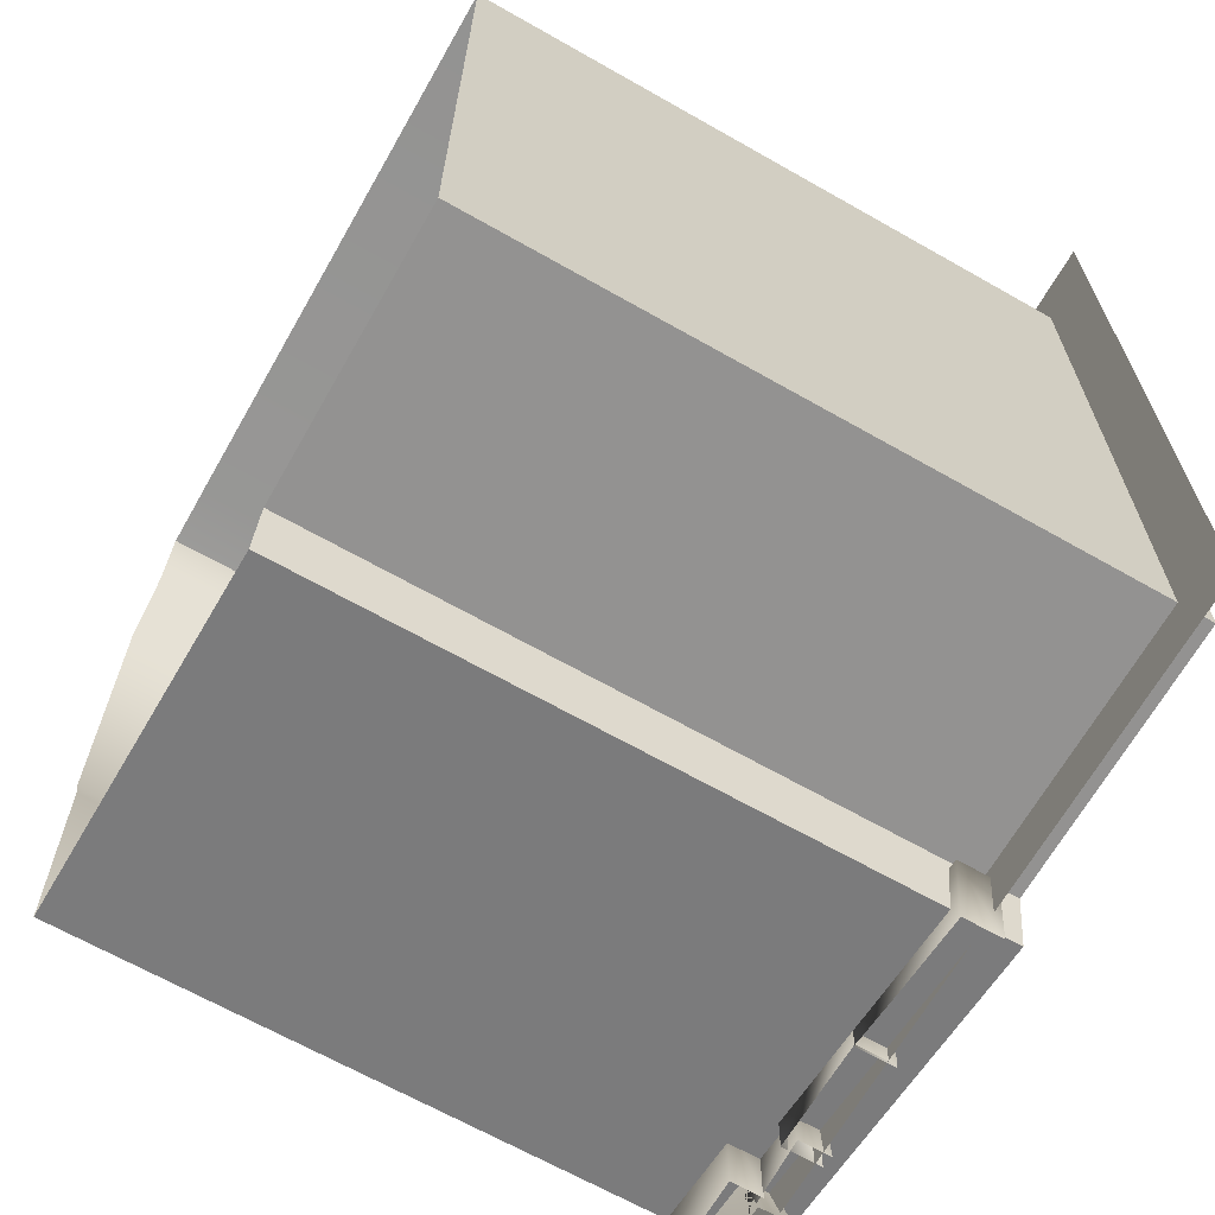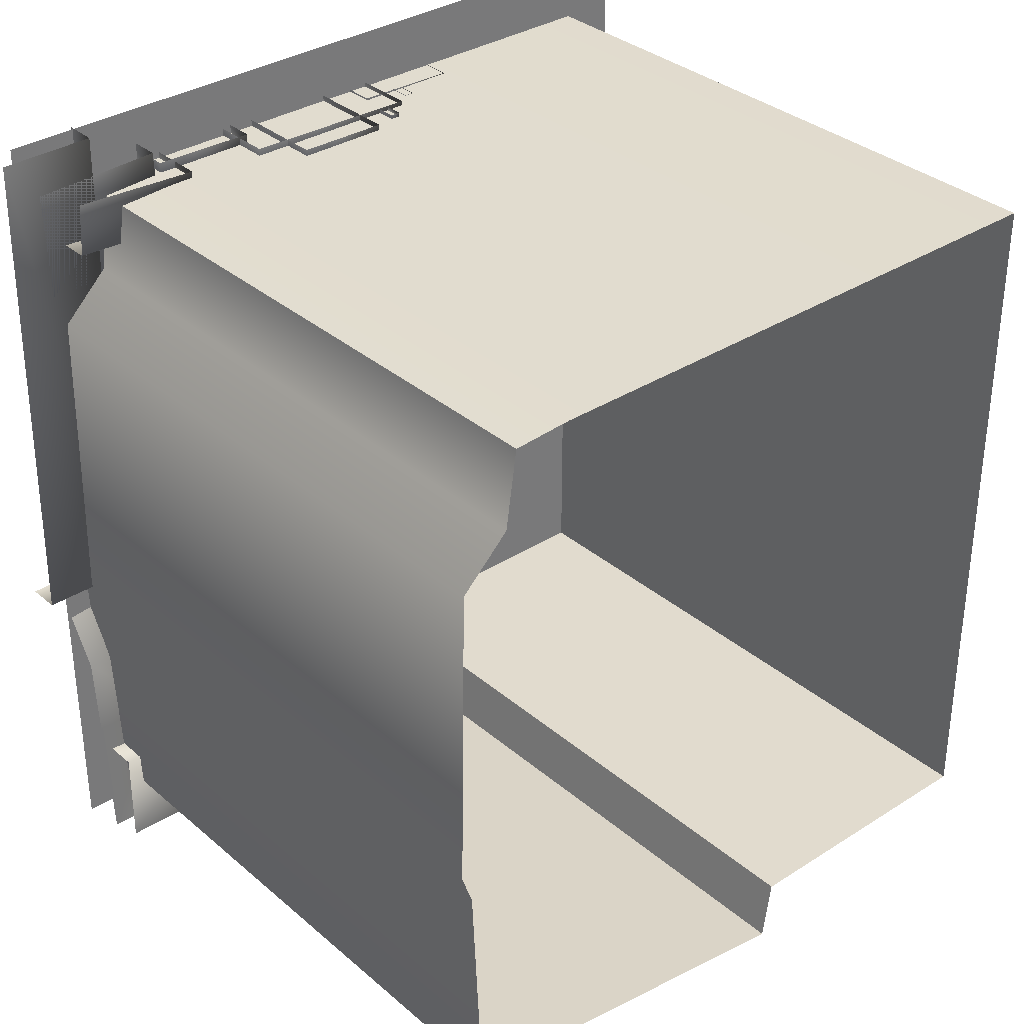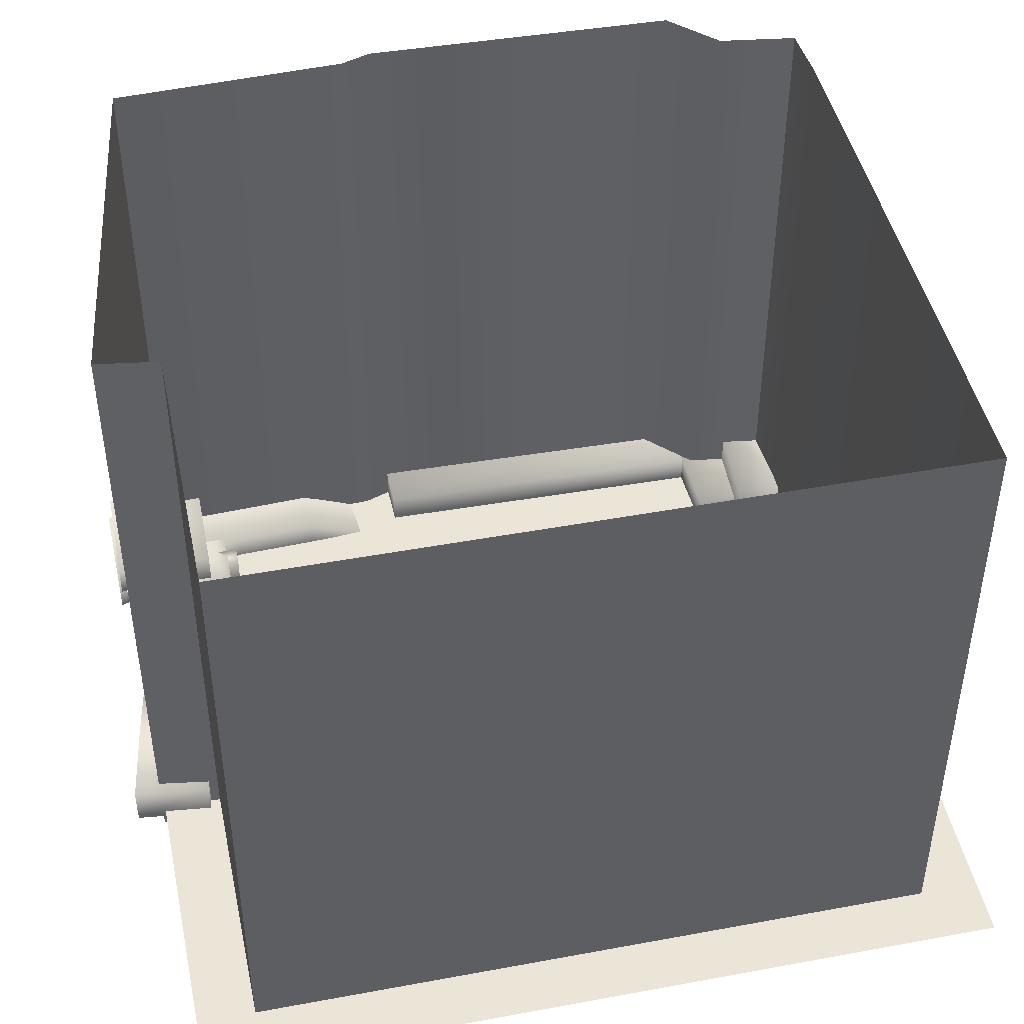
<metadata>
{"format":"obj","ext":"obj","renderer":"f3d","projection":"perspective","resolution":1024,"background":"white","views":[{"elev":-66.5,"azim":-119.7,"up":"+Z"},{"elev":33.9,"azim":139.0,"up":"+Z"},{"elev":45.8,"azim":-102.0,"up":"+Y"}]}
</metadata>
<code>
v  374.9 118.4 -819.9
v  -82.97 123.6 -802.1
v  -6.569 261.8 -669.2
v  363.4 259.4 -659.8
v  385 -38.55 -965.8
v  -155.5 -38.55 -914.1
v  -1.819 361.8 -493.8
v  376.1 373.1 -484.4
v  6.737 406.2 -306
v  386.7 450.3 -292.4
v  823.9 132.2 -728.4
v  727.1 280.7 -601
v  930.2 -52.62 -888.1
v  749.9 350.4 -417.2
v  763.9 386.1 -219
v  1157 87.96 -610.8
v  1066 202.3 -542.6
v  1274 -38.15 -730.8
v  1273 127.8 -285.6
v  1112 274.2 -238.2
v  1420 -38.55 -328.3
v  926.2 310.6 -405.3
v  943.1 343.4 -231
v  -613 147.1 -364.8
v  -568.7 140.9 111.9
v  -399.5 277 125
v  -424.8 307.1 -337.2
v  -754.4 -38.55 -375.6
v  -681.3 -47.93 104.5
v  -251.1 362.6 139.4
v  -217.2 382.6 -324.3
v  -68.44 442.5 141.4
v  368.7 460.1 125.4
v  734.7 421.9 119.5
v  1275 121.4 136.7
v  1123 283.4 91.13
v  1407 -59.49 199.6
v  936 367.7 96.11
v  1152 145 514.9
v  1020 302.3 441.4
v  1266 -32.92 581.1
v  715.4 409.3 445.3
v  873.2 368.3 446.3
v  -609.6 131.3 674.2
v  -562.5 108.1 1055
v  -440.1 223.5 903.8
v  -462.4 276.3 602
v  -739.7 -38.55 740.6
v  -690.7 -55.14 1156
v  -92 126.4 1043
v  360.6 138.9 939
v  373.7 267.1 829.1
v  -35.97 254.8 915.4
v  -147.1 -24.25 1168
v  360 -45.28 1073
v  -21.52 336.5 755.3
v  373.5 391.9 692.3
v  366.4 436.6 496.4
v  -4.527 392.9 584.4
v  748.9 130.2 916.1
v  670.3 256.8 765.8
v  812.2 -38.55 1035
v  701.7 361.2 618.5
v  858.8 325 626
v  979.4 209.9 798.2
v  -259 300 771.5
v  -239.2 352 596
v  -475.9 99.86 -752.2
v  -547.2 -38.55 -812.7
v  -228.4 316.3 -522
v  -398.7 226.5 -680.4
v  1077 73.22 871.6
v  1169 -71.97 938.4
v  501.8 434.5 44.96
v  563.6 435.1 314.5
v  564.3 440.6 314.5
v  502.5 440.6 44.94
v  854.5 440.6 -66.44
v  930.7 440.6 216.2
v  605.4 478.3 41.44
v  434.9 478.3 -240.4
v  184.8 478.3 -86.62
v  355.4 478.3 195.2
v  369.3 474.7 77.34
v  281 474.7 -209.2
v  114.3 474.7 -153.4
v  193.3 474.7 133.3
v  519.3 465.4 24.92
v  -25.02 465.4 196.8
v  70.46 465.4 612.8
v  637.1 465.4 461.1
v  722.8 457.1 50.27
v  721.4 457.1 -416.8
v  305.1 457.1 -412.5
v  306.7 457.1 54.51
v  111.1 472.3 255.1
v  174.5 472.3 -27.56
v  -2.483 472.3 -64.06
v  -65.59 472.3 217.1
v  -192.3 321 -419.8
v  385.5 335.3 -475.3
v  382.8 343.4 -675.8
v  -194.9 329.1 -620.3
v  -183.6 -20.8 -715.3
v  -186.3 -12.72 -915.8
v  385.8 -20.01 -754.4
v  383.2 -11.94 -954.9
v  1092 125.7 778.5
v  964.2 119.3 853.7
v  982.8 138.6 890.2
v  1110 145.1 815
v  1131 -19.83 855
v  1149 -0.4884 891.5
v  1007 -27.9 933
v  1025 -8.563 969.5
v  809.9 443.6 475.5
v  741.7 443.6 214.5
v  509.4 443.6 277.1
v  577.8 443.6 538.1
v  -204.4 461.6 195.2
v  234.9 461.6 21.89
v  132.1 461.6 -315.9
v  -326.8 461.6 -158
v  -229 201.7 855.9
v  332.5 201.7 775
v  331.5 442.2 775
v  -230 442.2 855.9
v  -304.6 201.7 355.9
v  -305.6 442.2 355.8
v  257.1 201.7 275.2
v  256 442.2 275.2
v  -521.7 254.7 -381.9
v  -391.4 325.2 -370.3
v  -352.7 311.8 -555.3
v  -485.1 239.9 -564.9
v  -165.8 306.1 -552.4
v  -298.2 234.2 -562
v  -204.5 319.5 -367.4
v  -334.8 249 -379
v  -593.8 4.249 218.7
v  -547.8 4.249 -302.5
v  -950.1 4.249 -346.5
v  -995.9 4.249 174.6
v  -227.8 307.1 -455.5
v  -318.2 313.8 -366.7
v  -334.7 352.8 -386.7
v  -244.3 346.1 -475.5
v  -174.4 358.3 -400.3
v  -191 397.3 -420.3
v  -259 367.9 -310.8
v  -275.5 406.8 -330.9
v  1040 351.8 -124.8
v  1214 224.9 -107.9
v  1221 165.8 -376.9
v  1043 294.5 -390.8
v  1128 156.7 -372.6
v  950.4 285.3 -386.5
v  1121 215.8 -103.6
v  946.9 342.7 -120.5
v  1023 339.2 -272
v  899.4 362.7 -254.1
v  907.6 359.7 -146.2
v  1031 357.7 -167.4
v  1145 277.5 -173
v  1136 276.4 -271.3
v  1043 361.1 -40.52
v  1145 281.6 -33.19
v  915.5 373.6 -21.61
v  1017 323.3 -384.5
v  889.8 334.9 -371.8
v  1119 244.4 -386.5
v  1052 324.9 77.93
v  1149 264.6 71.8
v  936.2 369.5 84.78
v  372.7 449.3 -330
v  74.09 449.3 -303.2
v  93.99 449.3 -150.9
v  390.8 449.3 -168.5
v  1578 -46.46 -1614
v  2232 -46.46 -1681
v  2232 143.6 -1681
v  1578 143.6 -1614
v  2198 -46.46 -2276
v  2198 143.6 -2276
v  1545 143.6 -2208
v  2468 -46.46 1958
v  1717 -46.46 1925
v  1717 337.2 1925
v  2468 337.2 1958
v  1699 -46.46 2230
v  1699 337.2 2230
v  2450 337.2 2264
v  1196 -23 1938
v  1191 -23 2244
v  1191 167 2244
v  1196 167 1938
v  1804 -23 1946
v  1804 167 1946
v  1800 -23 2252
v  1800 167 2252
v  -296.7 -23 1914
v  -301.2 -23 2197
v  -301.2 167 2197
v  -296.7 167 1914
v  306.6 -23 1923
v  306.6 167 1923
v  302.1 -23 2205
v  302.1 167 2205
v  205.3 -66.85 1920
v  185.1 -66.85 2220
v  185.1 358.9 2220
v  205.3 358.9 1920
v  1259 -66.85 1935
v  1259 358.9 1935
v  1243 -66.85 2235
v  1243 358.9 2235
v  1042 -48.28 1930
v  507.6 -48.28 1926
v  507.6 541 1926
v  1042 541 1930
v  1040 -48.28 2231
v  1040 541 2231
v  505.3 -48.28 2226
v  505.3 541 2226
v  1831 -17.71 1691
v  1848 -17.71 2333
v  1848 172.3 2333
v  1831 172.3 1691
v  2582 -17.71 1663
v  2582 172.3 1663
v  2598 -17.71 2305
v  2598 172.3 2305
v  1856 135.7 -1679
v  2522 135.7 -1670
v  2522 325.7 -1670
v  1856 325.7 -1679
v  1861 135.7 -2273
v  1861 325.7 -2273
v  2527 325.7 -2264
v  -264.1 242.7 -230.6
v  -264.1 411 -230.6
v  -175.7 411 -672.8
v  -175.7 242.7 -672.8
v  219.1 411 -596.8
v  219.1 242.7 -596.8
v  130.5 411 -154.5
v  130.5 242.7 -154.5
v  402.7 189.8 -636.5
v  402.7 414.7 -636.5
v  358.8 414.7 -280.6
v  358.8 189.8 -280.6
v  148.8 189.8 -304.7
v  148.8 414.7 -304.7
v  192.7 414.7 -660.5
v  192.7 189.8 -660.5
v  2198 -129.8 -670.6
v  2206 2.164 -615.7
v  2182 143.6 -954.9
v  2182 -46.46 -954.9
v  2624 -5.984 -643.2
v  2608 143.6 -961.6
v  -703.8 2.724 -66.26
v  -700.1 3.157 33.32
v  -701.5 127.6 32.42
v  -705.2 127.1 -67.16
v  -577.6 3.962 28.21
v  -578.9 128.4 27.32
v  -581.3 3.526 -71.37
v  -582.6 127.9 -72.26
v  -703.8 -13.72 117.9
v  -700.1 -13.29 231.9
v  -701.5 127.6 231
v  -705.2 127.1 117
v  -550.2 -12.48 226.8
v  -551.6 128.4 225.9
v  -553.9 -12.92 112.8
v  -555.3 127.9 111.9
v  110 -13.87 937.8
v  110 -13.87 1166
v  110 127.7 1166
v  110 127.7 937.8
v  333.1 -13.87 1166
v  333.1 127.7 1166
v  333.1 -13.87 937.8
v  333.1 127.7 937.8
v  254.3 -13.87 889.2
v  254.3 -13.87 1110
v  254.3 127.7 1110
v  254.3 127.7 889.2
v  419.8 -13.87 1110
v  419.8 127.7 1110
v  419.8 -13.87 889.2
v  419.8 127.7 889.2
v  4.201 -13.87 963
v  4.201 -13.87 1184
v  4.201 83.06 1184
v  4.201 83.06 963
v  110.9 -13.87 1184
v  110.9 83.06 1184
v  110.9 -13.87 963
v  110.9 83.06 963
v  1112 -13.87 640.4
v  1293 -13.87 640.4
v  1293 123.1 640.4
v  1112 123.1 640.4
v  1293 -13.87 433.3
v  1293 123.1 433.3
v  1112 -13.87 433.3
v  1112 123.1 433.3
v  1235 -13.87 2.151
v  1447 -13.87 2.151
v  1447 123.1 2.151
v  1235 123.1 2.151
v  1447 -13.87 -114.3
v  1447 123.1 -114.3
v  1235 -13.87 -114.3
v  1235 123.1 -114.3
v  1235 -13.87 71.68
v  1424 -13.87 71.68
v  1424 46.22 71.68
v  1235 46.22 71.68
v  1424 -13.87 -2.212
v  1424 46.22 -2.212
v  1235 -13.87 -2.212
v  1235 46.22 -2.212
v  1151 -13.87 -332.5
v  1327 -13.87 -332.5
v  1327 138.9 -332.5
v  1151 138.9 -332.5
v  1327 -13.87 -448.5
v  1327 138.9 -448.5
v  1151 -13.87 -448.5
v  1151 138.9 -448.5
v  501.6 -13.87 -921.7
v  501.6 -13.87 -679.7
v  501.6 138.9 -679.7
v  501.6 138.9 -921.7
v  718.3 -13.87 -679.7
v  718.3 -13.87 -921.7
v  718.3 138.9 -921.7
v  718.3 138.9 -679.7
v  707.3 -13.87 -921.7
v  707.3 -13.87 -679.7
v  707.3 78.78 -679.7
v  707.3 78.78 -921.7
v  821.8 -13.87 -679.7
v  821.8 -13.87 -921.7
v  821.8 78.78 -921.7
v  821.8 78.78 -679.7
v  383.1 -13.87 -970.5
v  383.1 -13.87 -728.5
v  383.1 122.5 -728.5
v  383.1 122.5 -970.5
v  516 -13.87 -728.5
v  516 -13.87 -970.5
v  516 122.5 -970.5
v  516 122.5 -728.5
v  -741.8 -13.87 -448.5
v  -741.8 -13.87 -320.8
v  -741.8 70.7 -320.8
v  -741.8 70.7 -448.5
v  -585.2 -13.87 -320.8
v  -585.2 70.7 -320.8
v  -585.2 -13.87 -448.5
v  -585.2 70.7 -448.5
v  -536.7 199.1 -383.7
v  -536.7 199.1 -272.2
v  -536.7 304.9 -272.2
v  -536.7 304.9 -383.7
v  -383.7 199.1 -272.2
v  -383.7 304.9 -272.2
v  -383.7 199.1 -383.7
v  -383.7 304.9 -383.7
v  997.6 135.1 -371.1
v  1122 135.1 -490
v  1122 284.4 -490
v  997.6 284.4 -371.1
v  1031 135.1 -580.6
v  1031 284.4 -580.6
v  906.6 135.1 -461.7
v  906.6 284.4 -461.7
v  722.7 307.9 -39.08
v  845.7 307.9 -39.08
v  845.7 460.1 -39.08
v  722.7 460.1 -39.08
v  788.2 307.9 -329.9
v  788.2 460.1 -329.9
v  665.2 307.9 -329.9
v  665.2 460.1 -329.9
v  819.7 307.9 -102.7
v  918.2 307.9 -102.7
v  918.2 460.1 -102.7
v  819.7 460.1 -102.7
v  917.1 307.9 -217.1
v  917.1 460.1 -217.1
v  804.2 307.9 -217.1
v  804.2 460.1 -217.1
v  18.81 451 -46.02
v  124.5 451 -46.02
v  124.5 586.5 -46.02
v  18.81 586.5 -46.02
v  124.5 451 -154.8
v  124.5 586.5 -154.8
v  18.81 451 -154.8
v  18.81 586.5 -154.8
v  -536.7 126.6 -3.688
v  -545.6 126.6 208.5
v  -545.6 273 208.5
v  -536.7 273 -3.688
v  -398.3 126.6 208.5
v  -398.3 273 208.5
v  -398.3 126.6 -3.688
v  -398.3 273 -3.688
v  1545 -46.46 -2208
v  2648 0.0743 2542
v  2648 0.0743 -2201
v  -1812 0.0743 -2201
v  -1812 0.0743 2542
v  -763.8 -13.72 742.3
v  -760.1 -13.29 903
v  -649.9 114.5 902.1
v  -653.6 114.1 741.4
v  -587.9 -12.48 897.9
v  -598 115.3 897
v  -591.6 -12.92 737.2
v  -601.8 114.9 736.3
v  967 -46.46 -1759
v  1619 -46.46 -1735
v  1619 184.5 -1735
v  967 184.5 -1759
v  1627 -46.46 -2187
v  1627 184.5 -2187
v  974.6 184.5 -2210
v  974.6 -46.46 -2210
v  571.3 -46.46 -1837
v  974.1 -46.46 -1791
v  974.1 184.5 -1791
v  571.3 184.5 -1837
v  981.8 -46.46 -2214
v  981.8 184.5 -2214
v  609.7 184.5 -2285
v  2288 -17.71 -360.4
v  2247 -17.71 2550
v  2247 172.3 2550
v  2288 172.3 -360.4
v  2840 -17.71 -363.1
v  2840 172.3 -363.1
v  2799 172.3 2547
v  53.31 -46.46 -1923
v  53.31 184.5 -1923
v  103.5 184.5 -2370
v  103.5 -46.46 -2370
v  29.31 143 2142
v  28.87 143 2195
v  28.87 268.4 2195
v  29.31 268.4 2142
v  87.76 143 2144
v  87.76 268.4 2144
v  87.33 143 2196
v  87.33 268.4 2196
v  297.4 346.6 2164
v  297 346.6 2216
v  297 471.9 2216
v  297.4 471.9 2164
v  355.9 346.6 2165
v  355.9 471.9 2165
v  355.4 346.6 2217
v  355.4 471.9 2217
v  2162 -46.46 -1459
v  2162 143.6 -1459
v  1909 143.6 -2287
v  1909 -46.46 -2287
v  2588 143.6 -1474
v  2555 143.6 -2294
v  1470 -46.46 -1648
v  1587 -46.46 -1648
v  1587 143.6 -1648
v  1470 143.6 -1648
v  1587 143.6 -1767
v  1470 143.6 -1767
v  1470 -46.46 -1767
v  1767 -46.46 -1549
v  2191 -46.46 -1549
v  2191 143.6 -1549
v  1767 143.6 -1549
v  2191 143.6 -1711
v  1767 143.6 -1711
v  1767 -46.46 -1711
v  1961 -46.46 -1483
v  2079 -46.46 -1483
v  2079 143.6 -1483
v  1961 143.6 -1483
v  2079 -46.46 -1602
v  2079 143.6 -1602
v  1962 143.6 -1602
v  1962 -46.46 -1602
v  -1484 3691 -1859
v  -1484 3691 2193
v  -1484 -202.8 2193
v  -1484 -202.8 -1859
v  105.9 -202.8 -1859
v  105.9 3691 -1859
v  159.4 -202.8 -2217
v  2426 -202.8 -1877
v  2426 3691 -1877
v  159.4 3691 -2217
v  2487 -202.8 -521.7
v  2487 3691 -521.7
v  2551 -202.8 -343.6
v  2551 3691 -343.6
v  1838 3691 2193
v  1838 -202.8 2193
v  2516 -202.8 1465
v  2243 -202.8 1729
v  2243 3691 1729
v  2516 3691 1465
v  2179 3691 2172
v  2179 -202.8 2172
f 1 2 3 4
f 5 6 2 1
f 7 8 4 3
f 9 10 8 7
f 11 1 4 12
f 13 5 1 11
f 8 14 12 4
f 10 15 14 8
f 16 11 12 17
f 18 13 11 16
f 19 16 17 20
f 21 18 16 19
f 14 22 17 12
f 15 23 22 14
f 23 20 17 22
f 24 25 26 27
f 28 29 25 24
f 26 30 31 27
f 30 32 9 31
f 32 33 10 9
f 33 34 15 10
f 35 19 20 36
f 37 21 19 35
f 34 38 23 15
f 39 35 36 40
f 41 37 35 39
f 42 43 38 34
f 43 40 36 38
f 44 45 46 47
f 48 49 45 44
f 50 51 52 53
f 54 55 51 50
f 56 57 58 59
f 53 52 57 56
f 51 60 61 52
f 55 62 60 51
f 57 63 42 58
f 52 61 63 57
f 63 64 43 42
f 64 65 40 43
f 61 65 64 63
f 46 45 53
f 45 50 53
f 45 49 50
f 49 54 50
f 66 46 53
f 47 46 66
f 56 66 53
f 56 67 66
f 59 67 56
f 67 47 66
f 47 25 44
f 26 25 47
f 25 29 44
f 29 48 44
f 67 30 47
f 32 30 67
f 30 26 47
f 59 32 67
f 68 24 27
f 68 69 24
f 69 28 24
f 70 71 27
f 3 71 70
f 31 70 27
f 31 7 70
f 9 7 31
f 7 3 70
f 68 27 71
f 6 69 68
f 71 2 68
f 3 2 71
f 2 6 68
f 72 39 65
f 41 39 72
f 39 40 65
f 65 60 72
f 61 60 65
f 60 62 72
f 41 72 73
f 72 62 73
f 74 75 76 77
f 78 77 76 79
f 80 81 82 83
f 84 85 86 87
f 88 89 90 91
f 92 93 94 95
f 96 97 98 99
f 100 101 102 103
f 104 100 103 105
f 101 106 107 102
f 107 105 103 102
f 108 109 110 111
f 112 108 111 113
f 109 114 115 110
f 115 113 111 110
f 116 117 118 119
f 120 121 122 123
f 124 125 126 127
f 128 124 127 129
f 130 128 129 131
f 125 130 131 126
f 131 129 127 126
f 132 133 134 135
f 136 137 135 134
f 138 136 134 133
f 139 138 133 132
f 140 141 142 143
f 144 145 146 147
f 148 144 147 149
f 150 148 149 151
f 145 150 151 146
f 151 149 147 146
f 152 153 154 155
f 156 157 155 154
f 158 156 154 153
f 159 158 153 152
f 157 159 152 155
f 160 161 162 163
f 164 165 160 163
f 166 167 164 163
f 162 168 166 163
f 169 170 161 160
f 165 171 169 160
f 172 173 167 166
f 168 174 172 166
f 175 176 177 178
f 179 180 181 182
f 180 183 184 181
f 184 185 182 181
f 186 187 188 189
f 187 190 191 188
f 191 192 189 188
f 193 194 195 196
f 197 193 196 198
f 199 197 198 200
f 198 196 195 200
f 201 202 203 204
f 205 201 204 206
f 207 205 206 208
f 206 204 203 208
f 209 210 211 212
f 213 209 212 214
f 215 213 214 216
f 214 212 211 216
f 217 218 219 220
f 221 217 220 222
f 218 223 224 219
f 224 222 220 219
f 225 226 227 228
f 229 225 228 230
f 231 229 230 232
f 230 228 227 232
f 233 234 235 236
f 237 233 236 238
f 239 238 236 235
f 33 32 59
f 34 33 58
f 23 38 36
f 240 241 242 243
f 243 242 244 245
f 245 244 246 247
f 247 246 241 240
f 242 241 246 244
f 248 249 250 251
f 252 253 254 255
f 255 254 249 248
f 251 252 255 248
f 254 253 250 249
f 256 257 258 259
f 257 260 261 258
f 262 263 264 265
f 263 266 267 264
f 268 262 265 269
f 267 269 265 264
f 270 271 272 273
f 271 274 275 272
f 276 270 273 277
f 275 277 273 272
f 278 279 280 281
f 279 282 283 280
f 282 284 285 283
f 283 285 281 280
f 286 287 288 289
f 287 290 291 288
f 290 292 293 291
f 291 293 289 288
f 294 295 296 297
f 295 298 299 296
f 298 300 301 299
f 299 301 297 296
f 302 303 304 305
f 303 306 307 304
f 306 308 309 307
f 304 307 309 305
f 310 311 312 313
f 311 314 315 312
f 314 316 317 315
f 312 315 317 313
f 318 319 320 321
f 319 322 323 320
f 322 324 325 323
f 320 323 325 321
f 326 327 328 329
f 327 330 331 328
f 330 332 333 331
f 328 331 333 329
f 334 335 336 337
f 338 339 340 341
f 339 334 337 340
f 341 340 337 336
f 342 343 344 345
f 346 347 348 349
f 347 342 345 348
f 349 348 345 344
f 350 351 352 353
f 354 355 356 357
f 355 350 353 356
f 357 356 353 352
f 358 359 360 361
f 359 362 363 360
f 364 358 361 365
f 363 365 361 360
f 366 367 368 369
f 367 370 371 368
f 372 366 369 373
f 371 373 369 368
f 374 375 376 377
f 375 378 379 376
f 378 380 381 379
f 376 379 381 377
f 382 383 384 385
f 383 386 387 384
f 386 388 389 387
f 384 387 389 385
f 390 391 392 393
f 391 394 395 392
f 394 396 397 395
f 392 395 397 393
f 398 399 400 401
f 399 402 403 400
f 402 404 405 403
f 400 403 405 401
f 404 398 401 405
f 406 407 408 409
f 407 410 411 408
f 412 406 409 413
f 411 413 409 408
f 414 179 182 185
f 36 20 23
f 58 42 34
f 59 58 33
f 415 416 417 418
f 419 420 421 422
f 420 423 424 421
f 425 419 422 426
f 424 426 422 421
f 427 428 429 430
f 428 431 432 429
f 432 433 430 429
f 434 427 430 433
f 435 436 437 438
f 436 439 440 437
f 440 441 438 437
f 442 443 444 445
f 446 442 445 447
f 448 447 445 444
f 449 435 438 450
f 441 451 450 438
f 452 449 450 451
f 453 454 455 456
f 457 453 456 458
f 459 457 458 460
f 458 456 455 460
f 461 462 463 464
f 465 461 464 466
f 467 465 466 468
f 466 464 463 468
f 469 259 258 470
f 471 472 469 470
f 470 258 261 473
f 474 471 470 473
f 475 476 477 478
f 479 480 478 477
f 481 475 478 480
f 482 483 484 485
f 486 487 485 484
f 488 482 485 487
f 489 490 491 492
f 490 493 494 491
f 494 495 492 491
f 496 489 492 495
f 497 498 499 500
f 497 500 501 502
f 503 504 505 506
f 502 501 503 506
f 505 504 507 508
f 508 507 509 510
f 499 498 511 512
f 513 514 515 516
f 510 509 513 516
f 517 515 514 518
f 512 511 517 518

</code>
